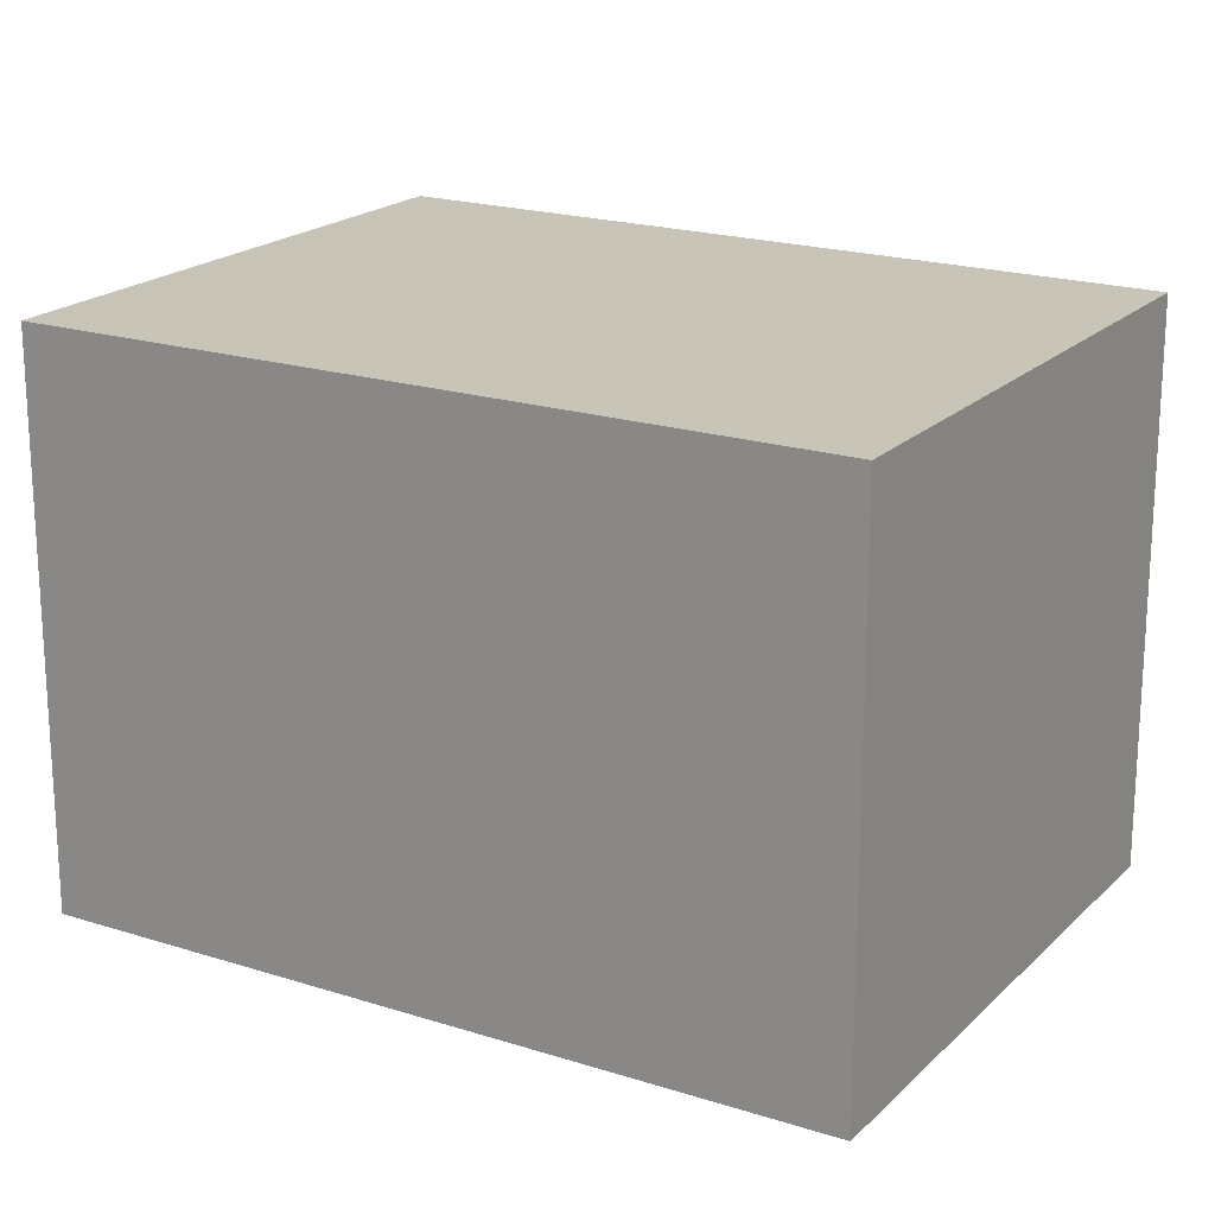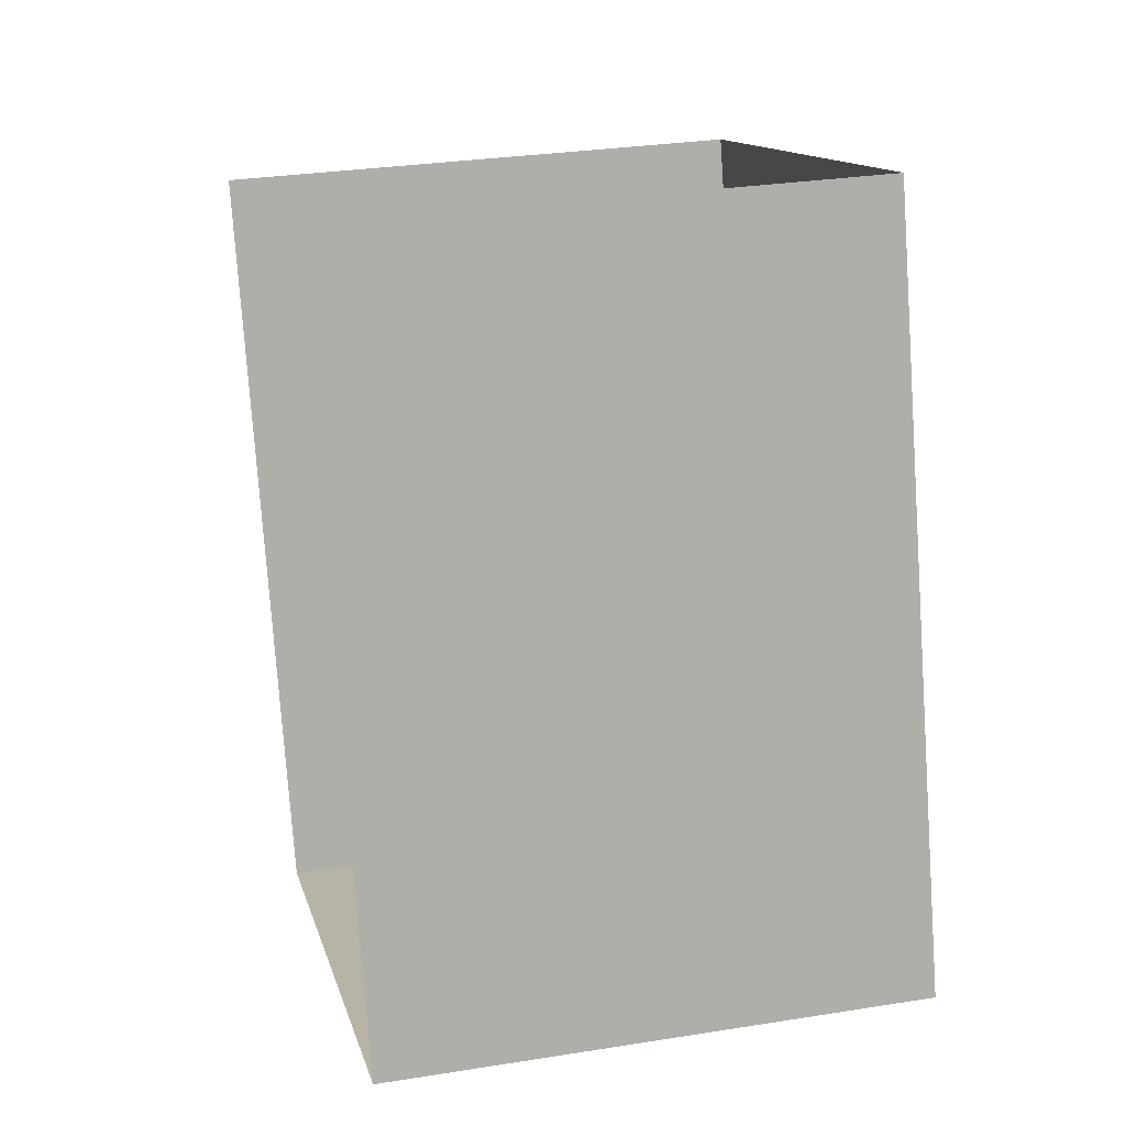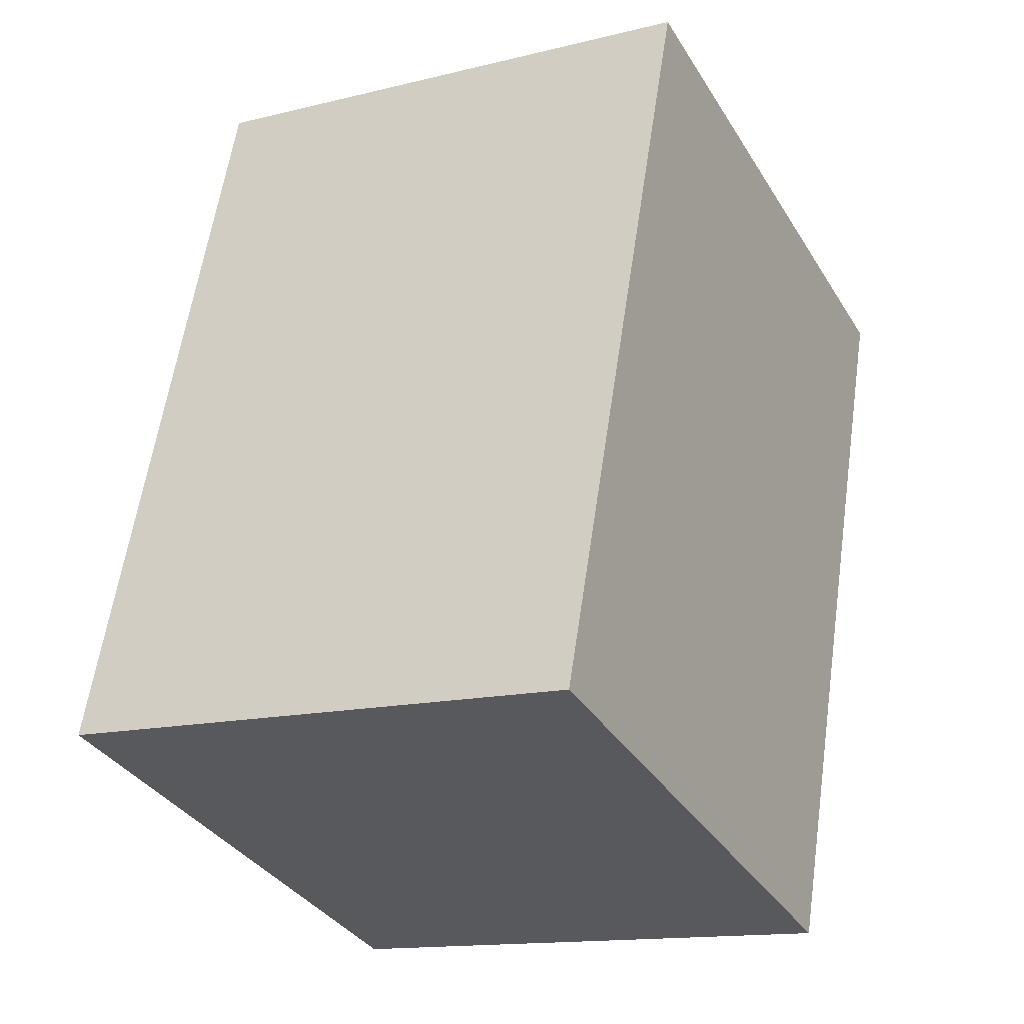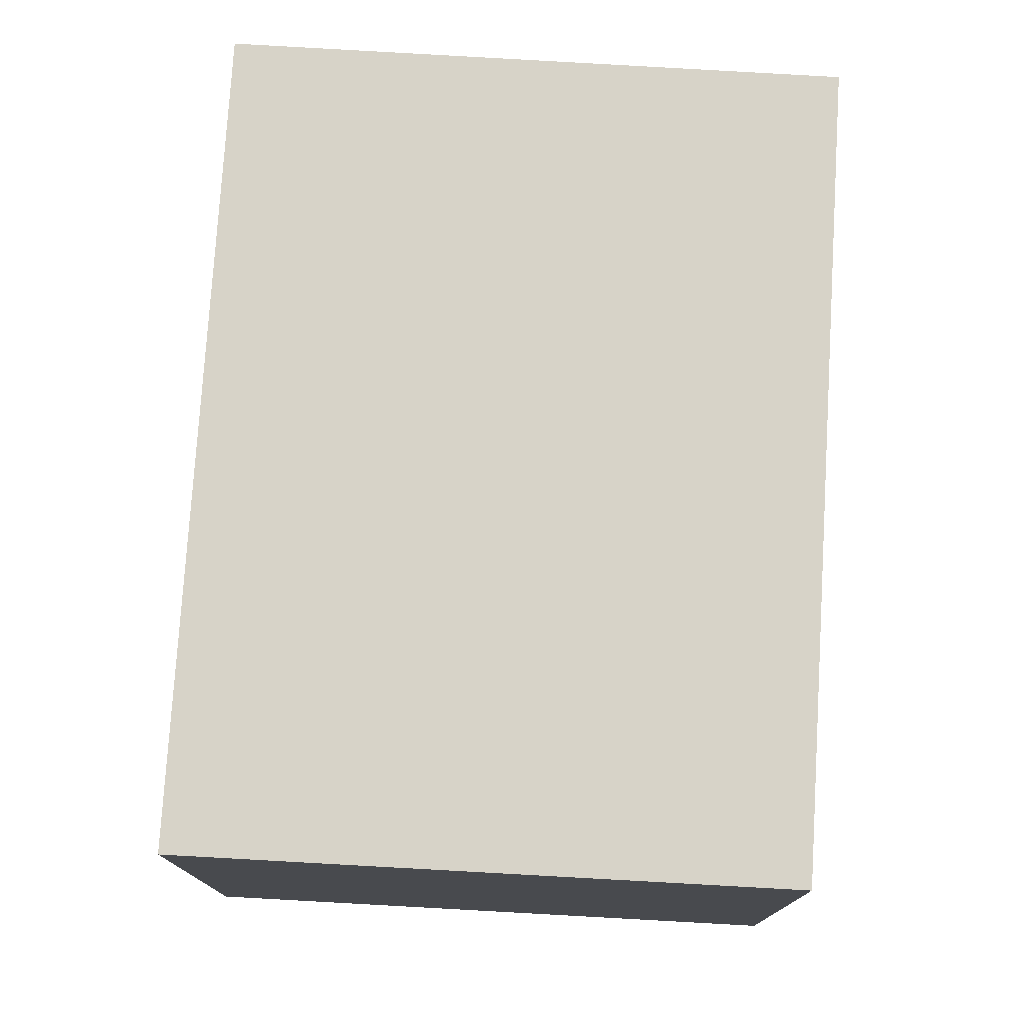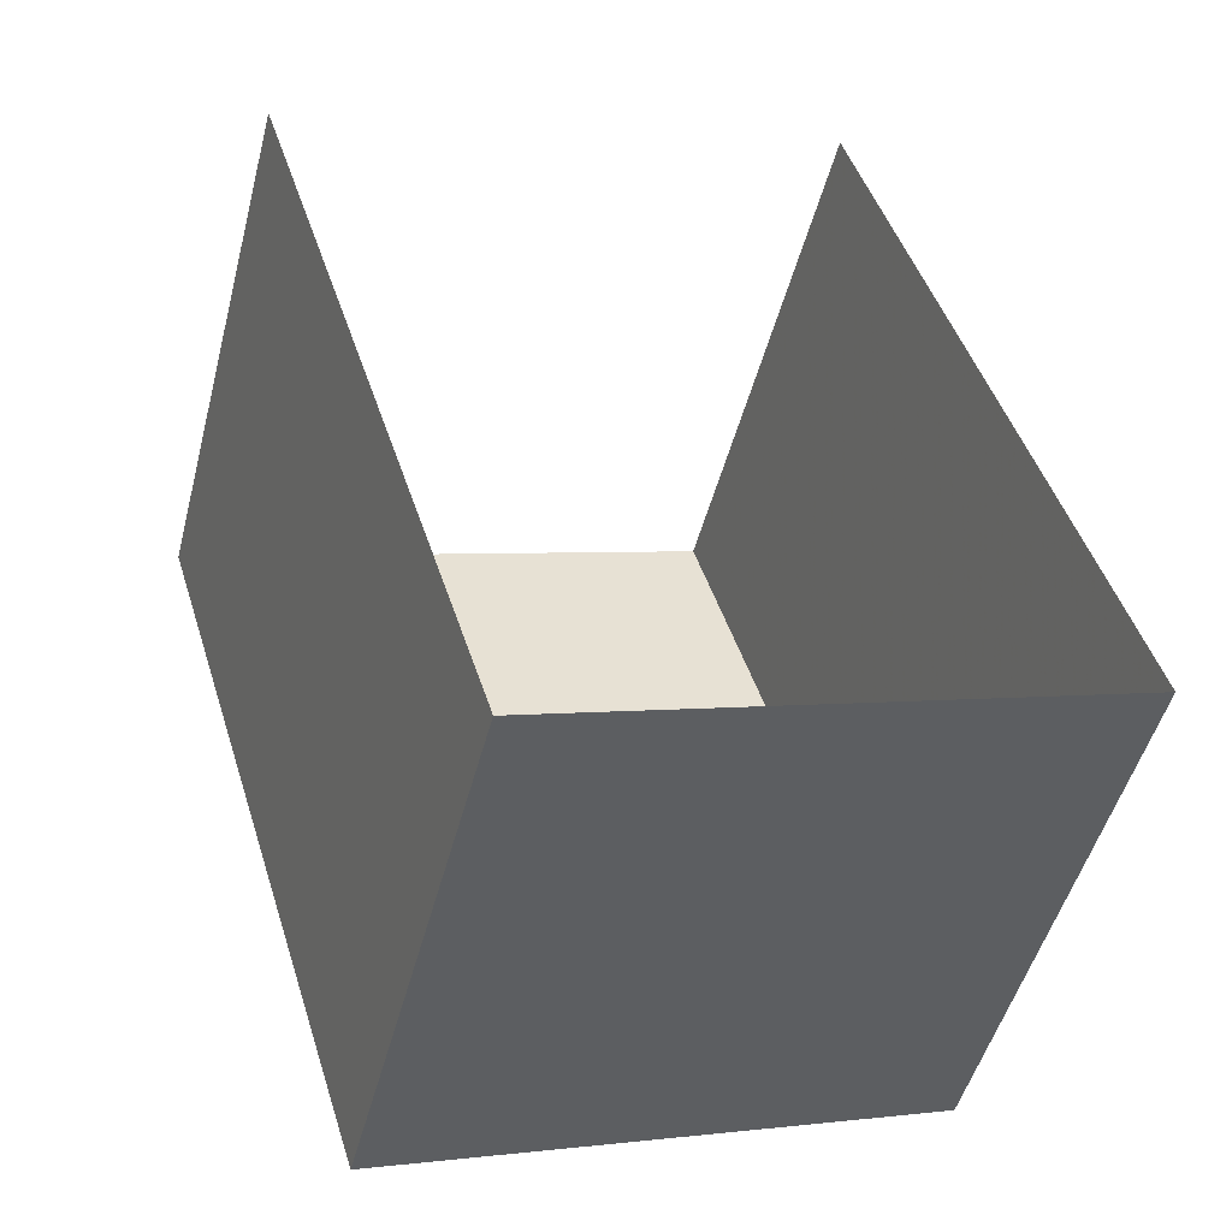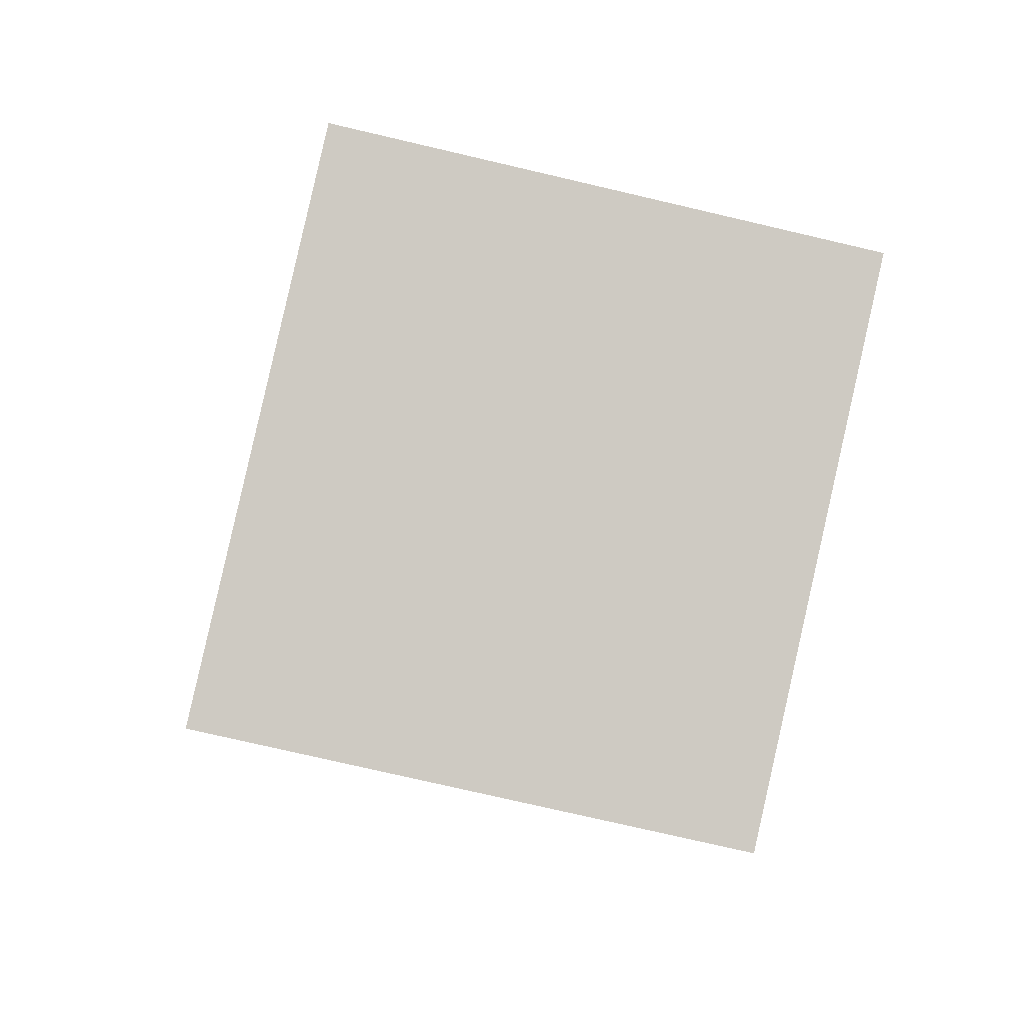
<metadata>
{"format":"obj","ext":"obj","renderer":"f3d","projection":"perspective","resolution":1024,"background":"white","views":[{"elev":19.7,"azim":-76.8,"up":"+Z"},{"elev":30.4,"azim":-103.2,"up":"+Y"},{"elev":-14.4,"azim":-61.6,"up":"+Y"},{"elev":77.1,"azim":-14.1,"up":"+Z"},{"elev":-49.0,"azim":165.7,"up":"+Y"},{"elev":-76.4,"azim":-103.3,"up":"+Y"}]}
</metadata>
<code>
v -2.255e+05 -1.278e+05 12.86
v -2.255e+05 -1.278e+05 12.86
v -2.255e+05 -1.278e+05 12.86
v -2.255e+05 -1.278e+05 12.86
v -2.255e+05 -1.278e+05 15.55
v -2.255e+05 -1.278e+05 15.55
v -2.255e+05 -1.278e+05 15.55
v -2.255e+05 -1.278e+05 15.55
f 1 2 3
f 4 1 3
f 7 4 3
f 7 6 4
f 5 6 7
f 8 5 7
f 7 3 2
f 8 7 2
f 8 2 1
f 5 8 1
f 6 1 4
f 6 5 1

</code>
